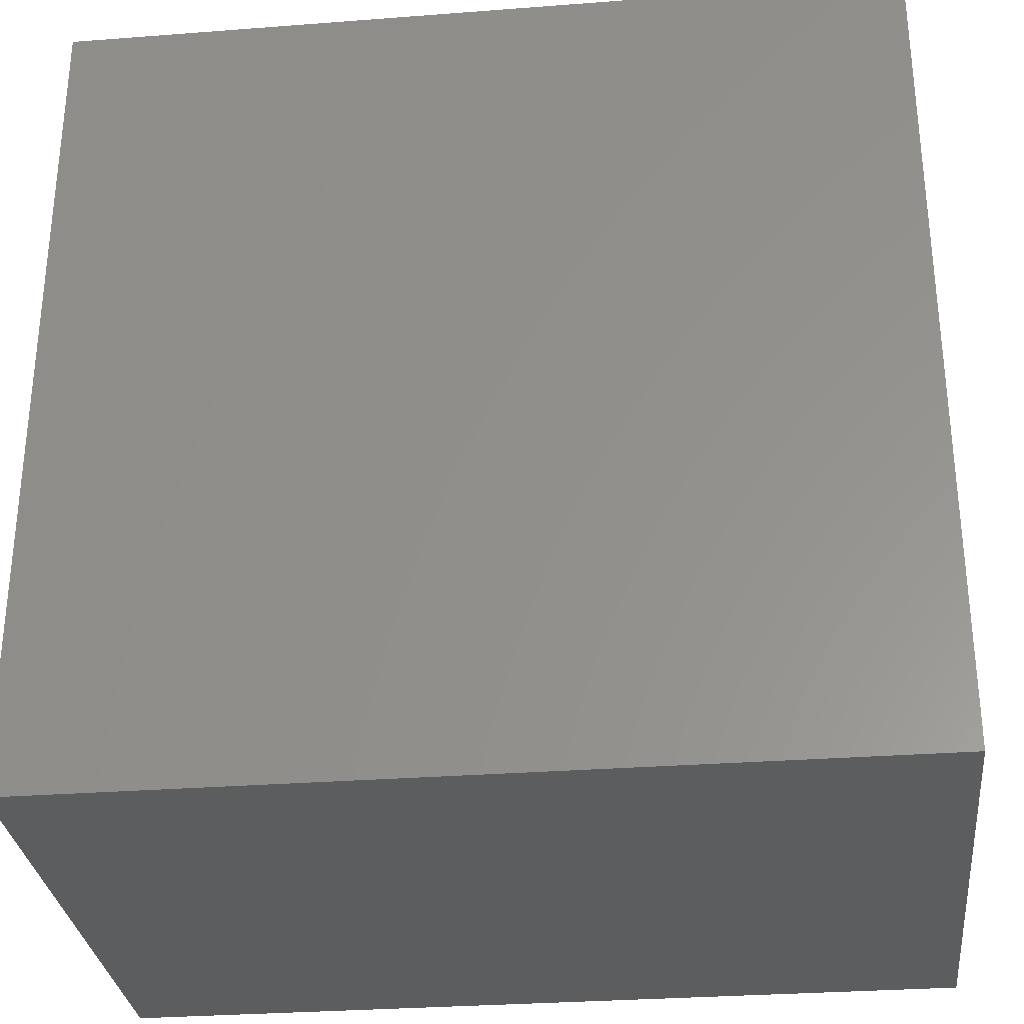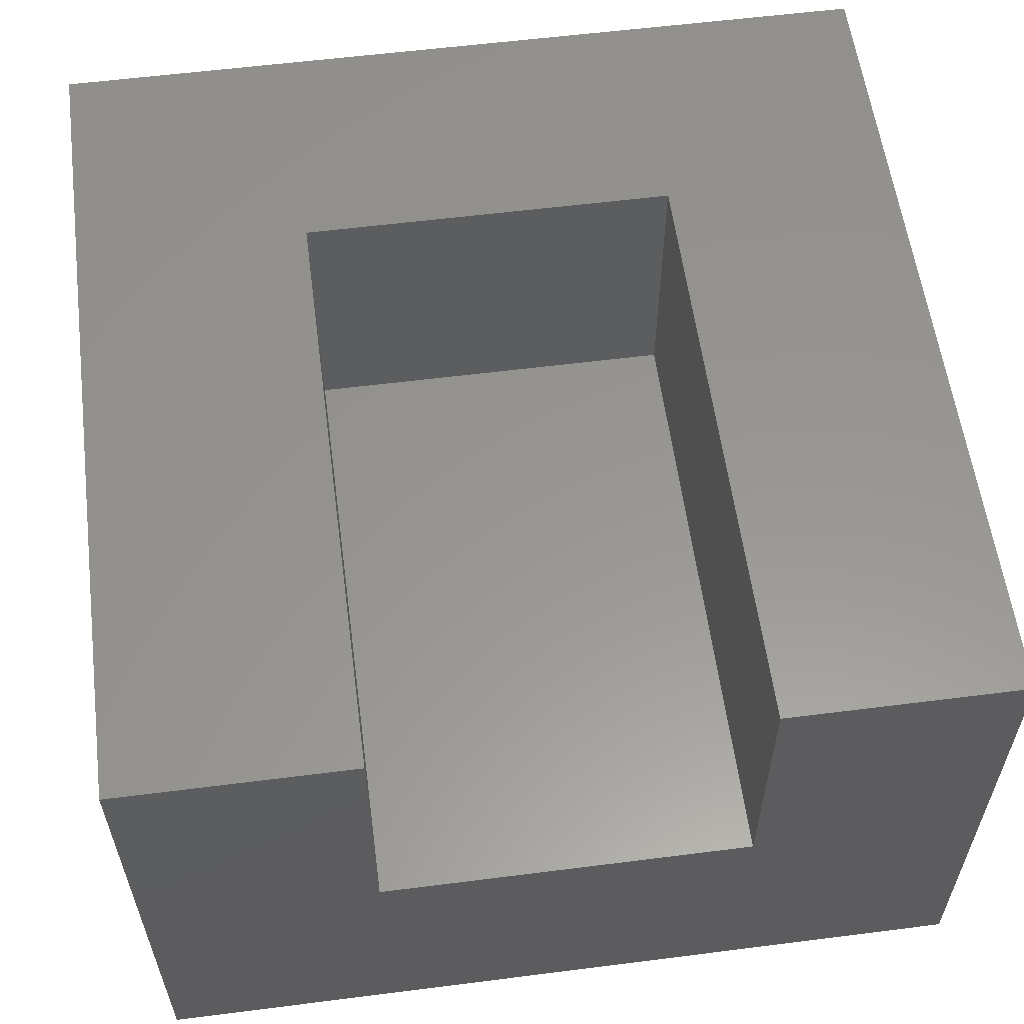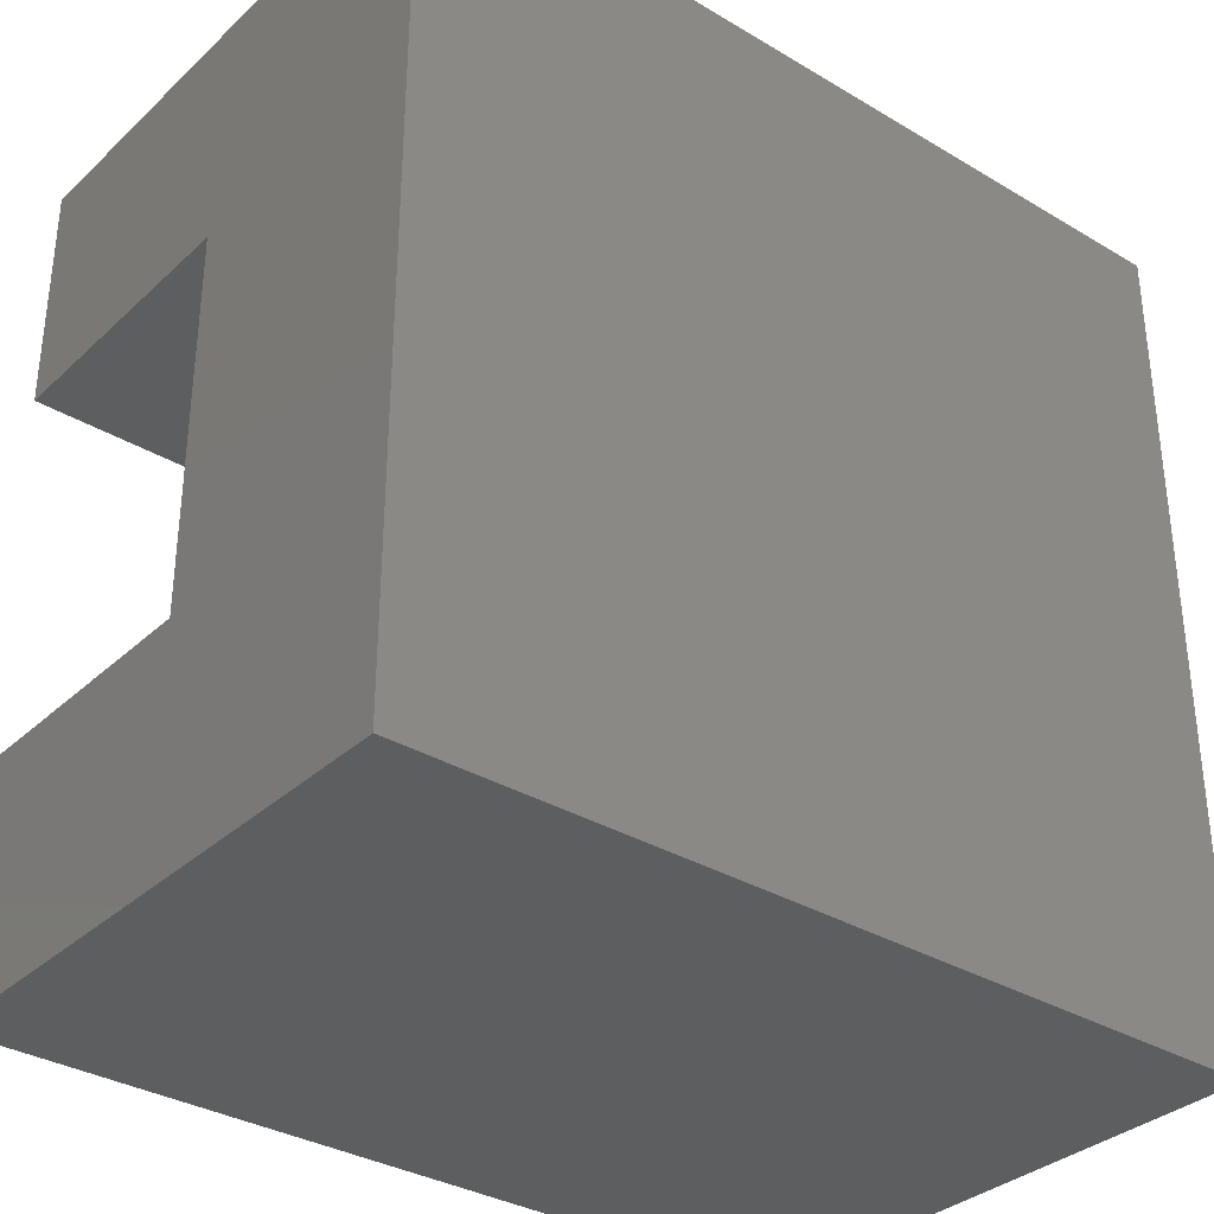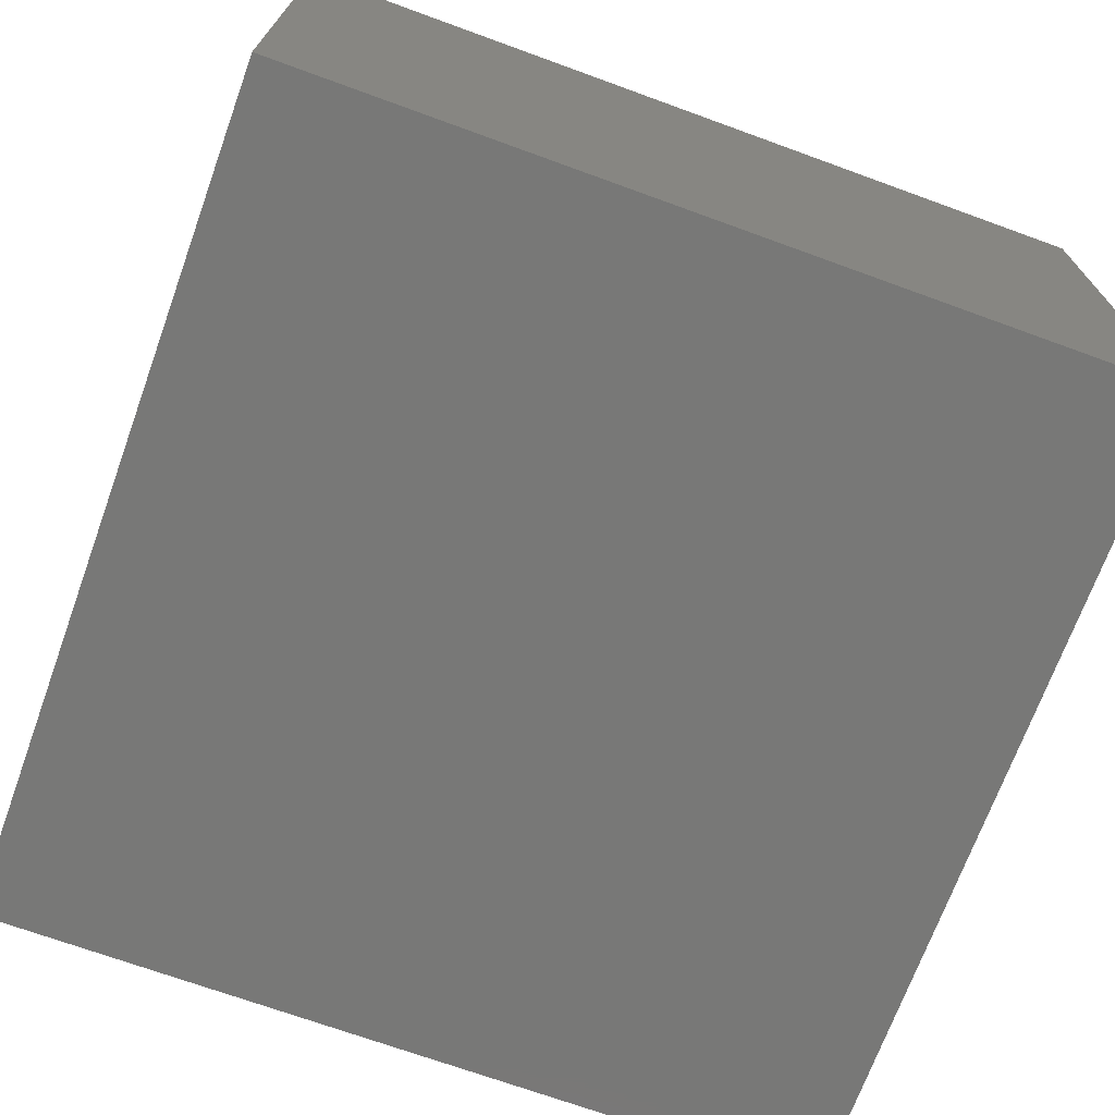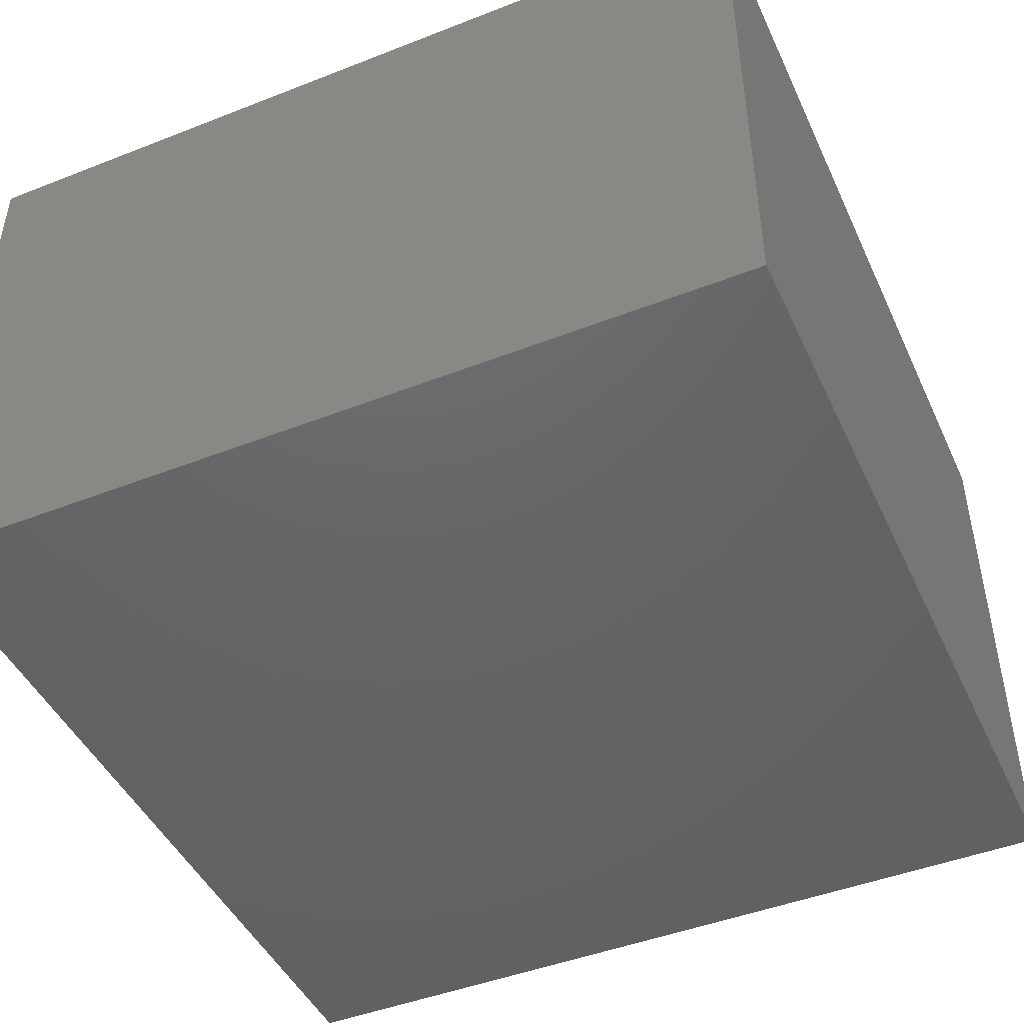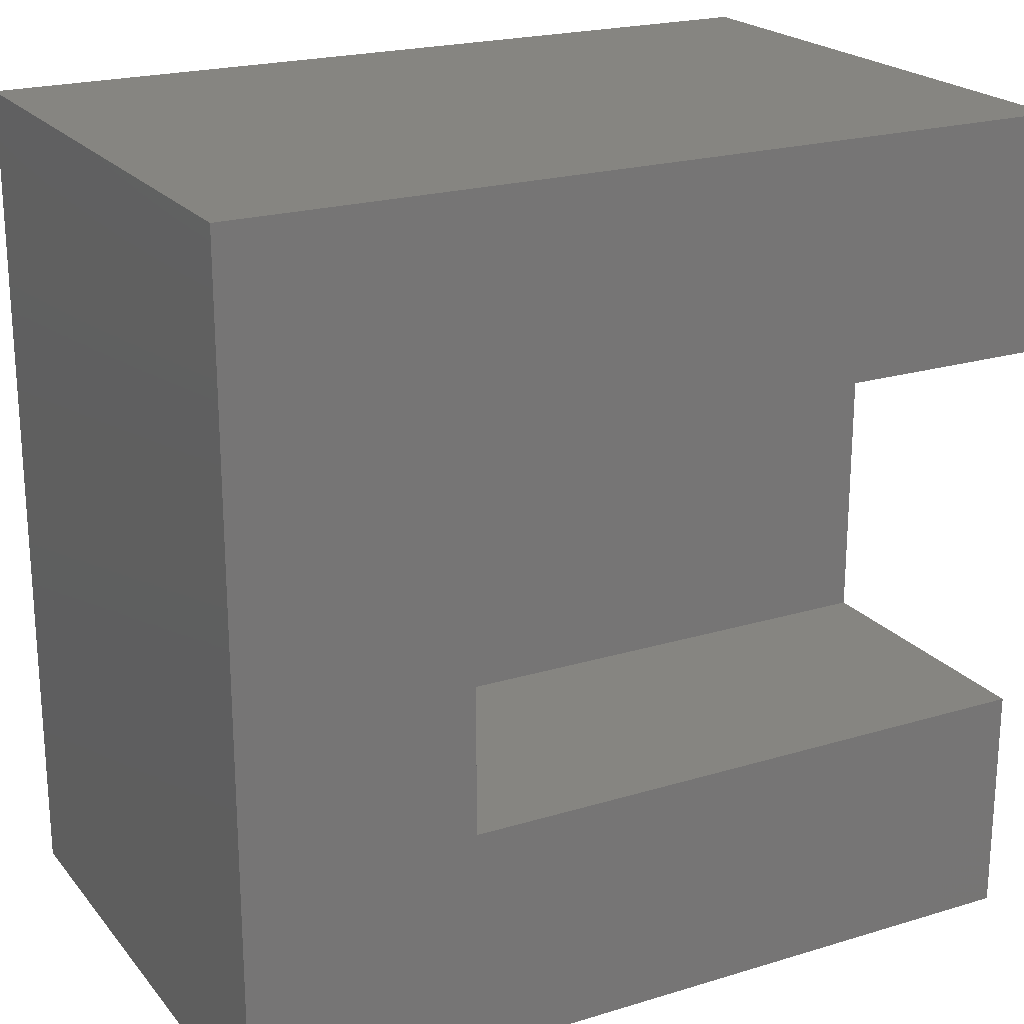
<metadata>
{"format":"stl","ext":"stl","renderer":"f3d","projection":"perspective","resolution":1024,"background":"white","views":[{"elev":-30.7,"azim":-173.7,"up":"+Y"},{"elev":58.1,"azim":82.5,"up":"+Z"},{"elev":-33.8,"azim":141.0,"up":"+Y"},{"elev":-70.7,"azim":-110.0,"up":"+Z"},{"elev":-46.1,"azim":-155.9,"up":"+Z"},{"elev":21.5,"azim":-28.2,"up":"+Y"}]}
</metadata>
<code>
# stl→obj: 16 verts, 28 faces
v 0 0 0
v 0 0 6
v 0 9 0
v 0 9 6
v 9 0 0
v 9 0 6
v 9 9 0
v 9 9 6
v 2.5 2.5 6
v 2.5 6.5 6
v 9 6.5 6
v 9 2.5 6
v 9 2.5 3
v 9 6.5 3
v 2.5 6.5 3
v 2.5 2.5 3
f 1 2 3
f 3 2 4
f 2 1 5
f 6 2 5
f 1 3 5
f 5 3 7
f 3 4 7
f 7 4 8
f 9 2 6
f 10 4 9
f 4 2 9
f 10 11 4
f 8 4 11
f 12 9 6
f 13 5 7
f 13 12 6
f 8 11 7
f 11 14 7
f 6 5 13
f 14 13 7
f 10 15 14
f 11 10 14
f 9 16 15
f 10 9 15
f 16 9 13
f 13 9 12
f 15 16 13
f 14 15 13

</code>
